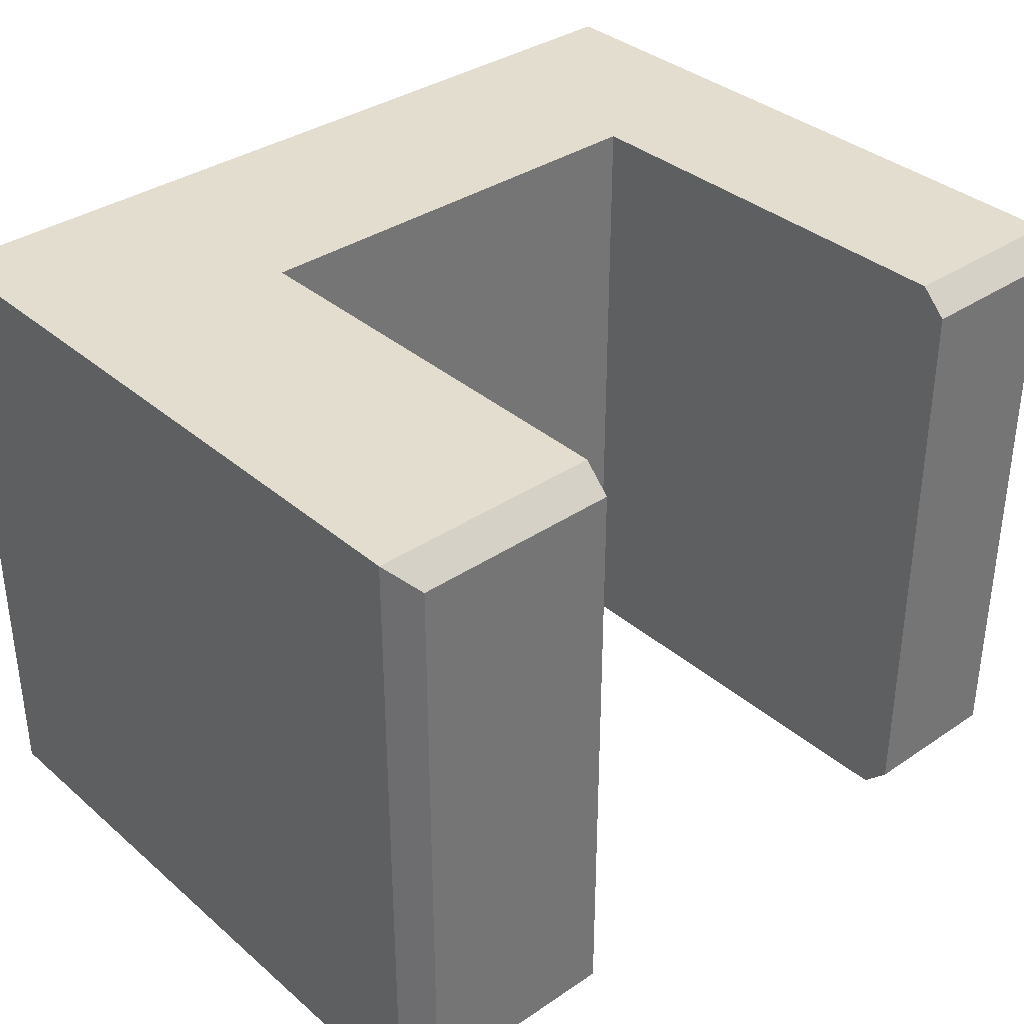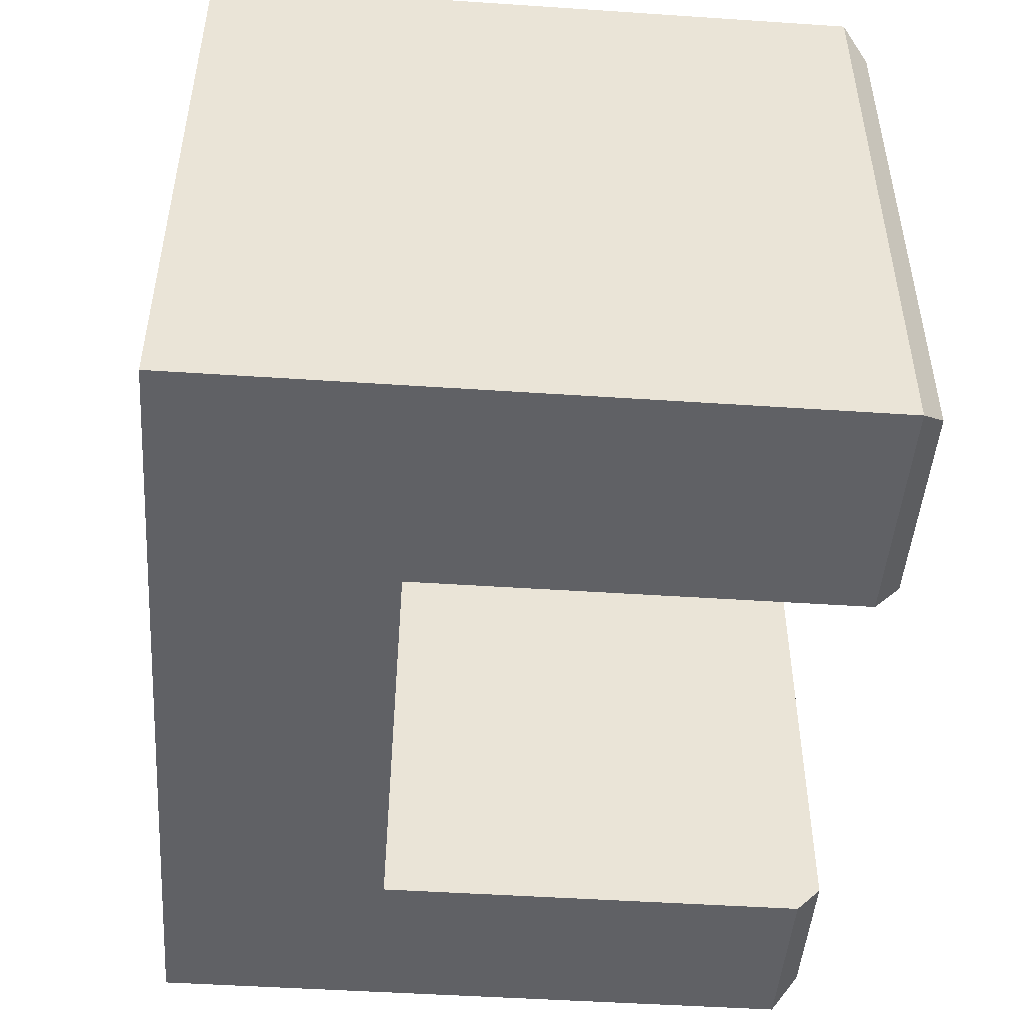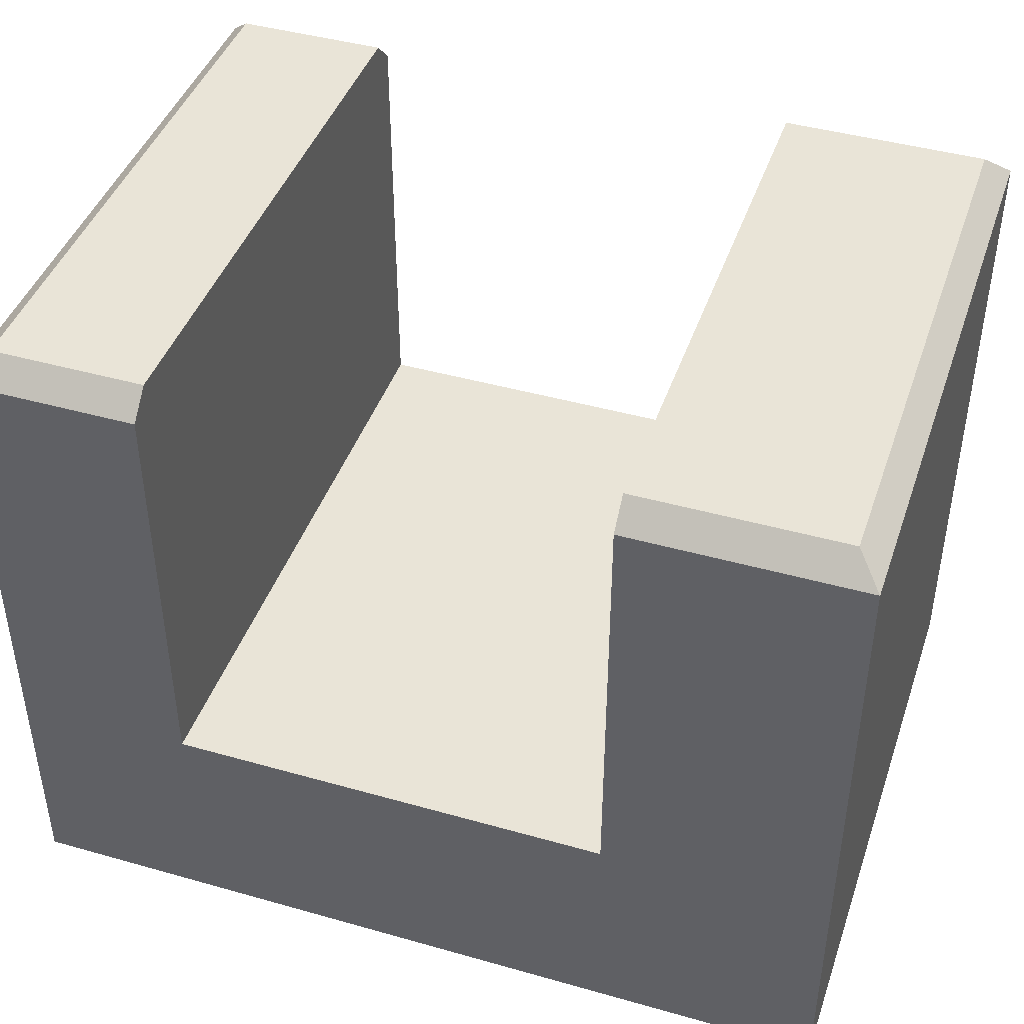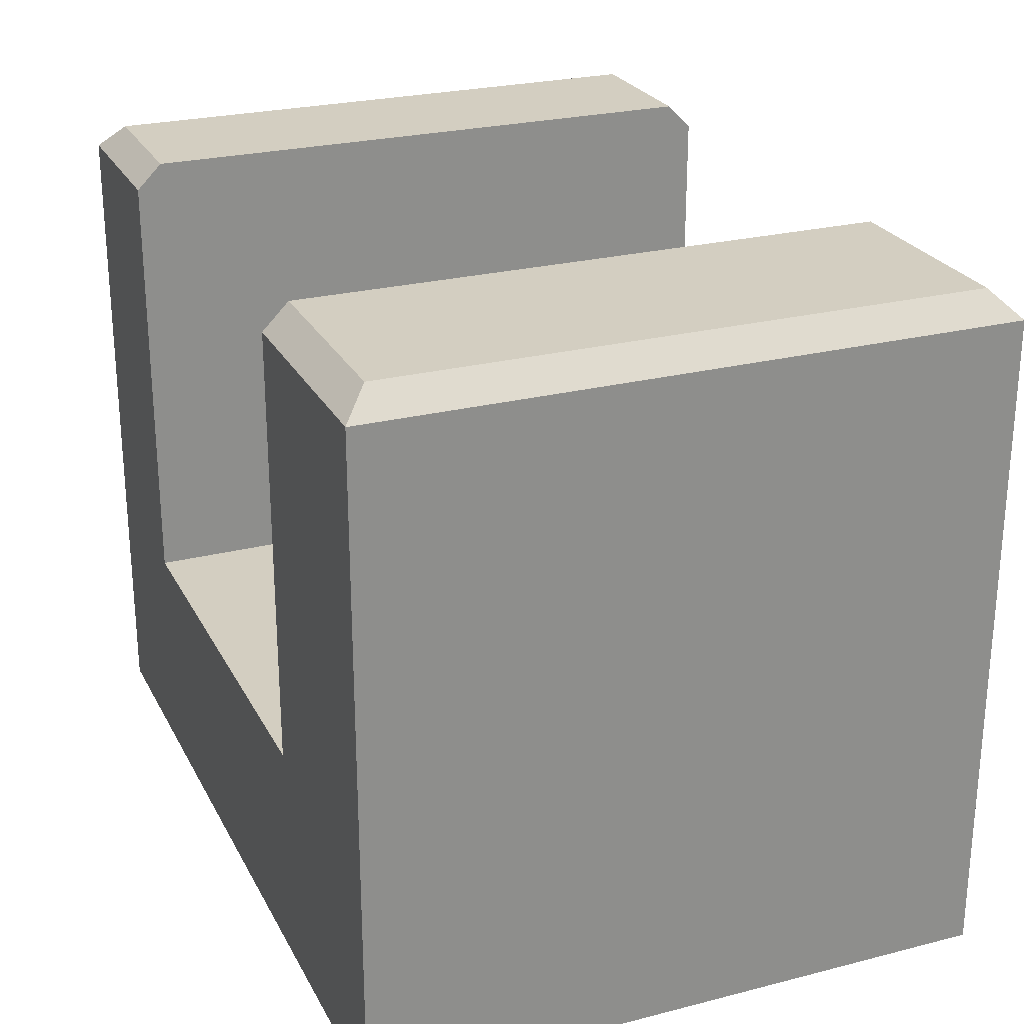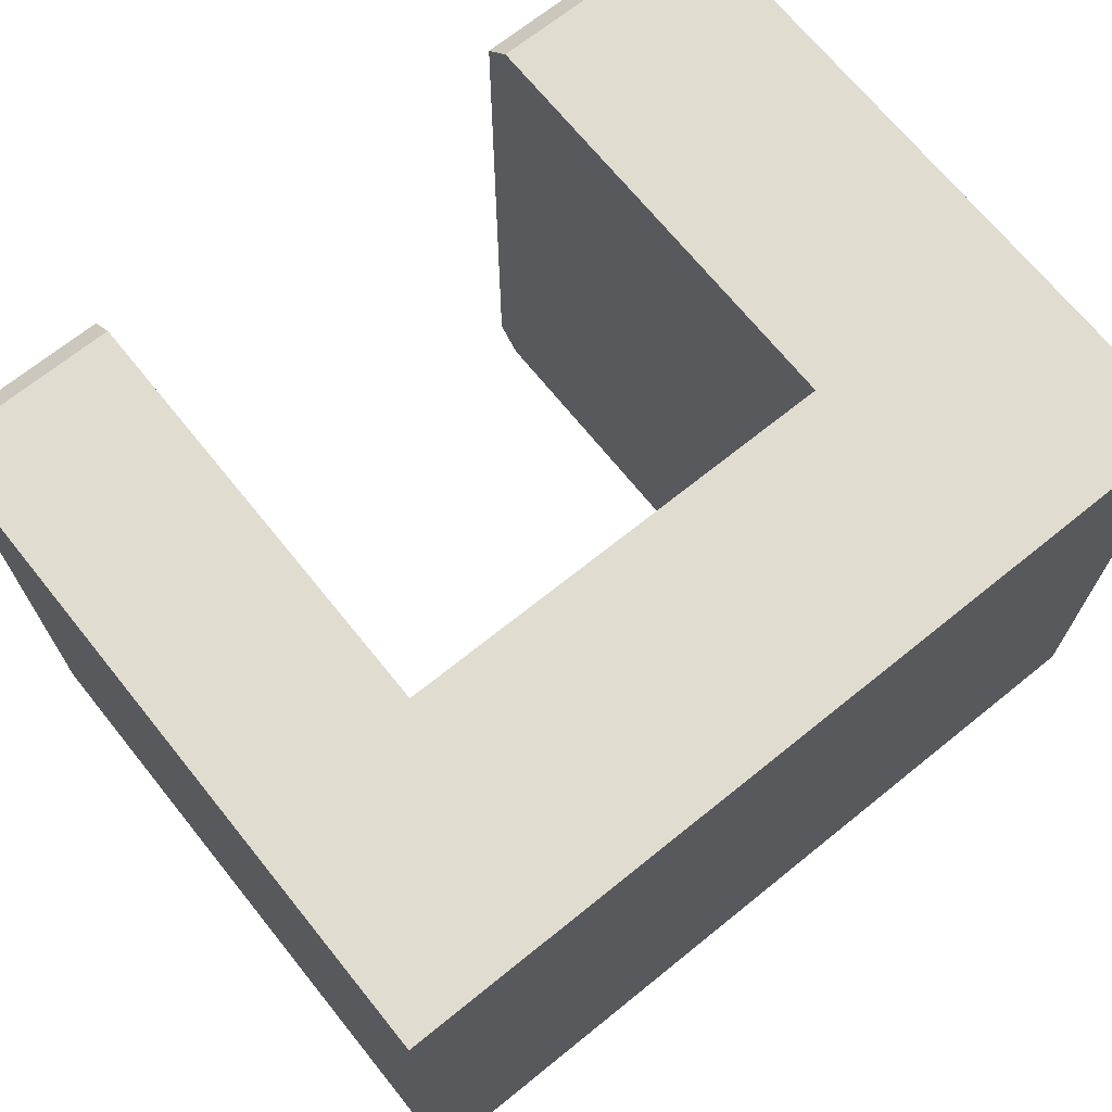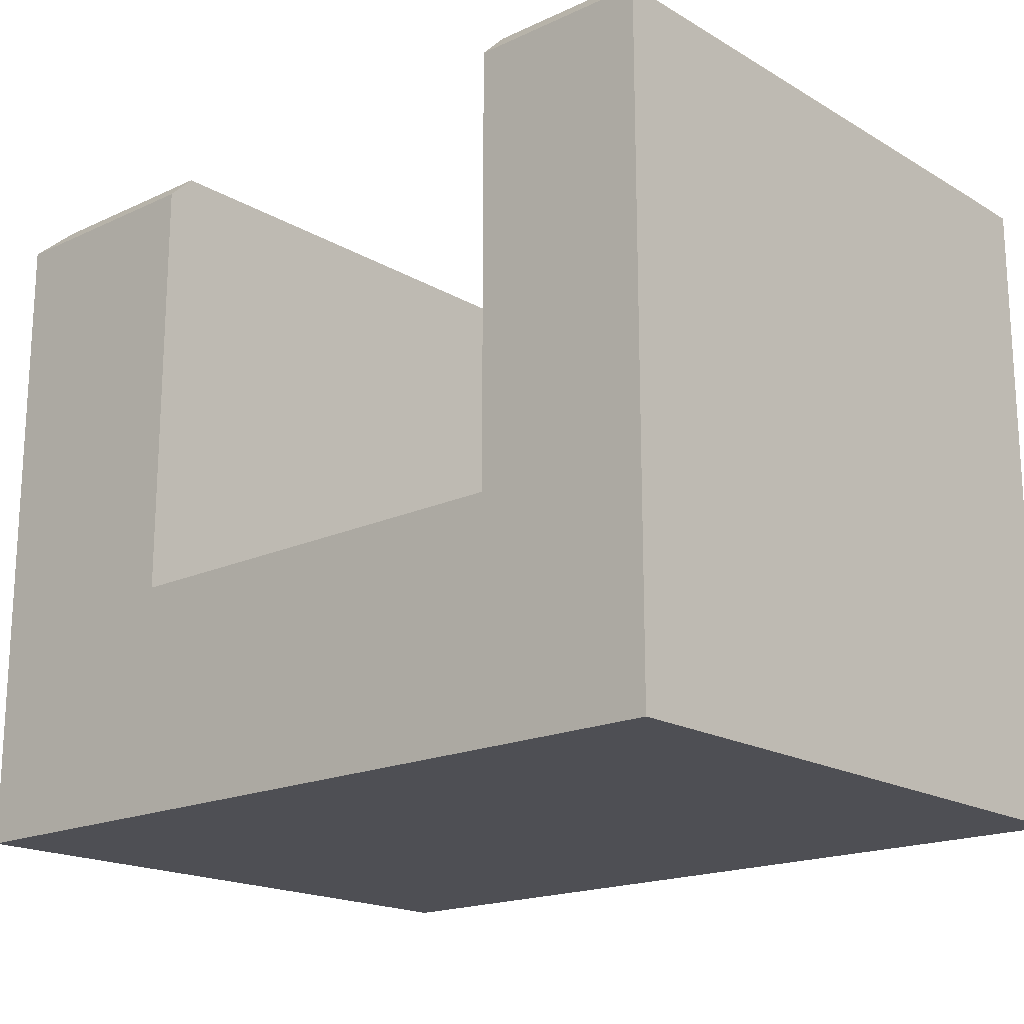
<metadata>
{"format":"obj","ext":"obj","renderer":"f3d","projection":"perspective","resolution":1024,"background":"white","views":[{"elev":35.5,"azim":-41.7,"up":"+Y"},{"elev":-47.6,"azim":-94.3,"up":"+Y"},{"elev":43.4,"azim":-161.5,"up":"+Z"},{"elev":25.3,"azim":-112.3,"up":"+Z"},{"elev":69.5,"azim":141.1,"up":"+Y"},{"elev":-18.3,"azim":41.7,"up":"+Z"}]}
</metadata>
<code>
v 33.5 0 0
v 33.5 -25 26
v 33.5 -25 0
v 33.5 0 26
v 0 0 26
v 9 0 9
v 0 0 0
v 9 0 26
v 26.5 0 9
v 26.5 0 26
v 32.5 -1 27
v 32.5 -24 27
v 0 -25 0
v 9 -25 9
v 0 -25 26
v 0 -25 0
v 9 -25 26
v 26.5 -25 9
v 33.5 -25 26
v 26.5 -25 26
v 33.5 -25 0
v 26.5 -1 27
v 26.5 -24 27
v 26.5 -25 9
v 26.5 -25 26
v 0 -25 26
v 9 -25 9
v 1 -1 27
v 9 -1 27
v 9 -24 27
v 9 -25 26
v 1 -24 27
f 1 2 3
f 1 4 2
f 5 6 7
f 8 6 5
f 4 9 10
f 9 1 6
f 6 1 7
f 4 1 9
f 11 2 4
f 11 12 2
f 7 1 13
f 13 1 3
f 14 15 16
f 14 17 15
f 18 19 20
f 21 18 14
f 21 14 16
f 21 19 18
f 4 10 11
f 11 10 22
f 23 24 25
f 22 9 23
f 10 9 22
f 23 9 24
f 5 7 26
f 26 7 13
f 9 6 24
f 24 6 27
f 8 28 29
f 8 5 28
f 27 30 31
f 27 6 30
f 6 29 30
f 6 8 29
f 12 22 23
f 11 22 12
f 25 2 12
f 25 12 23
f 32 31 30
f 26 31 32
f 5 32 28
f 5 26 32
f 29 28 30
f 30 28 32

</code>
